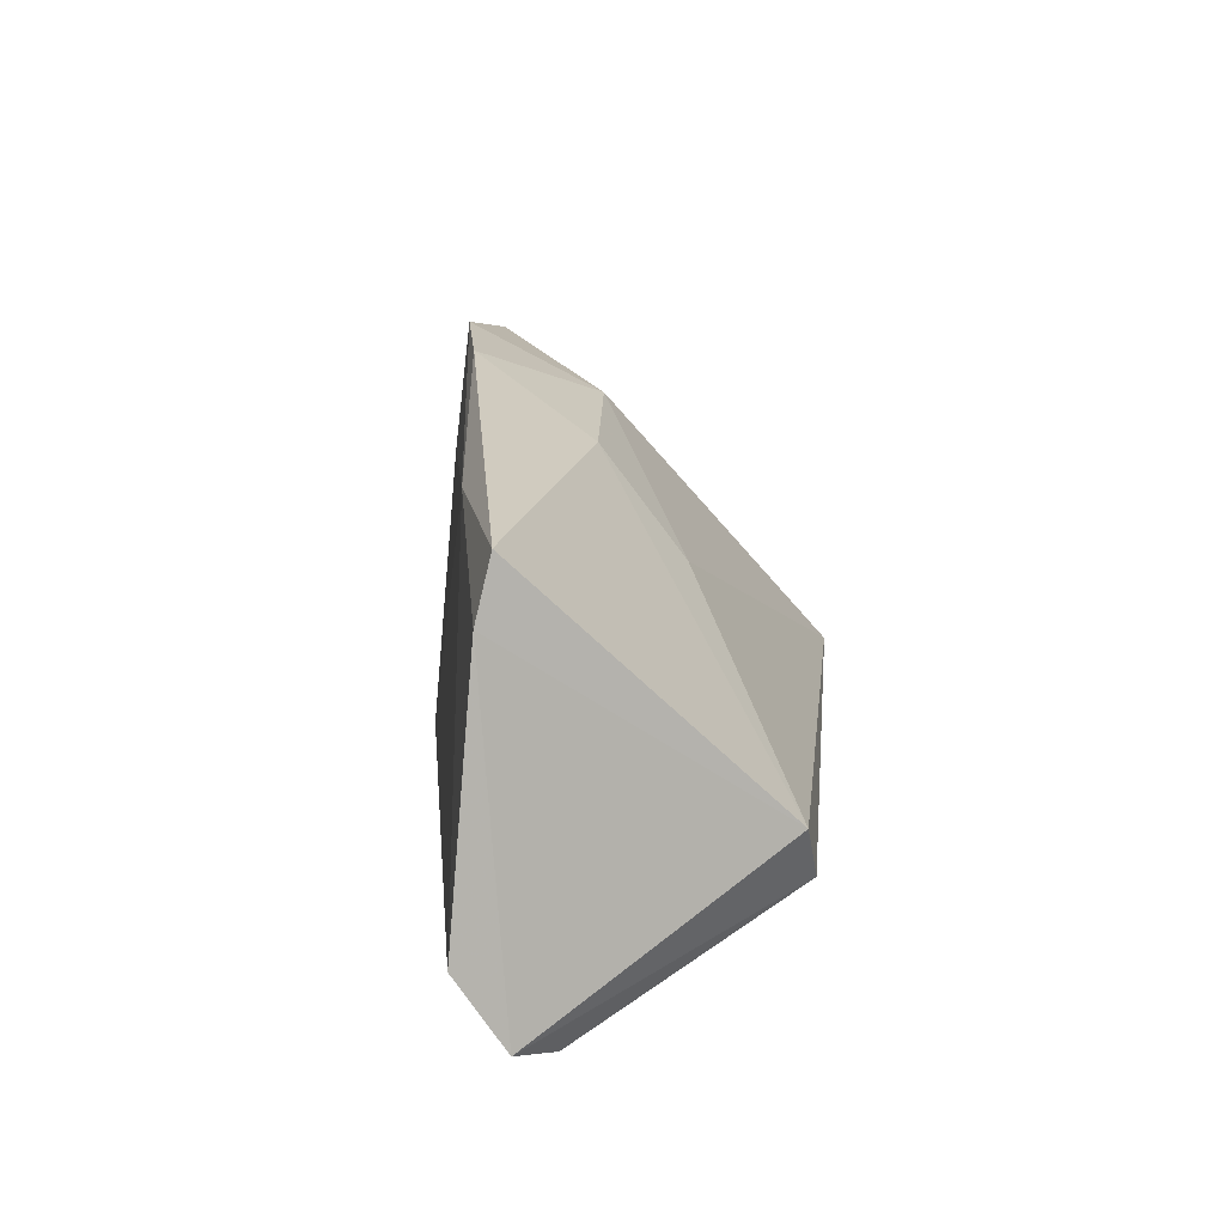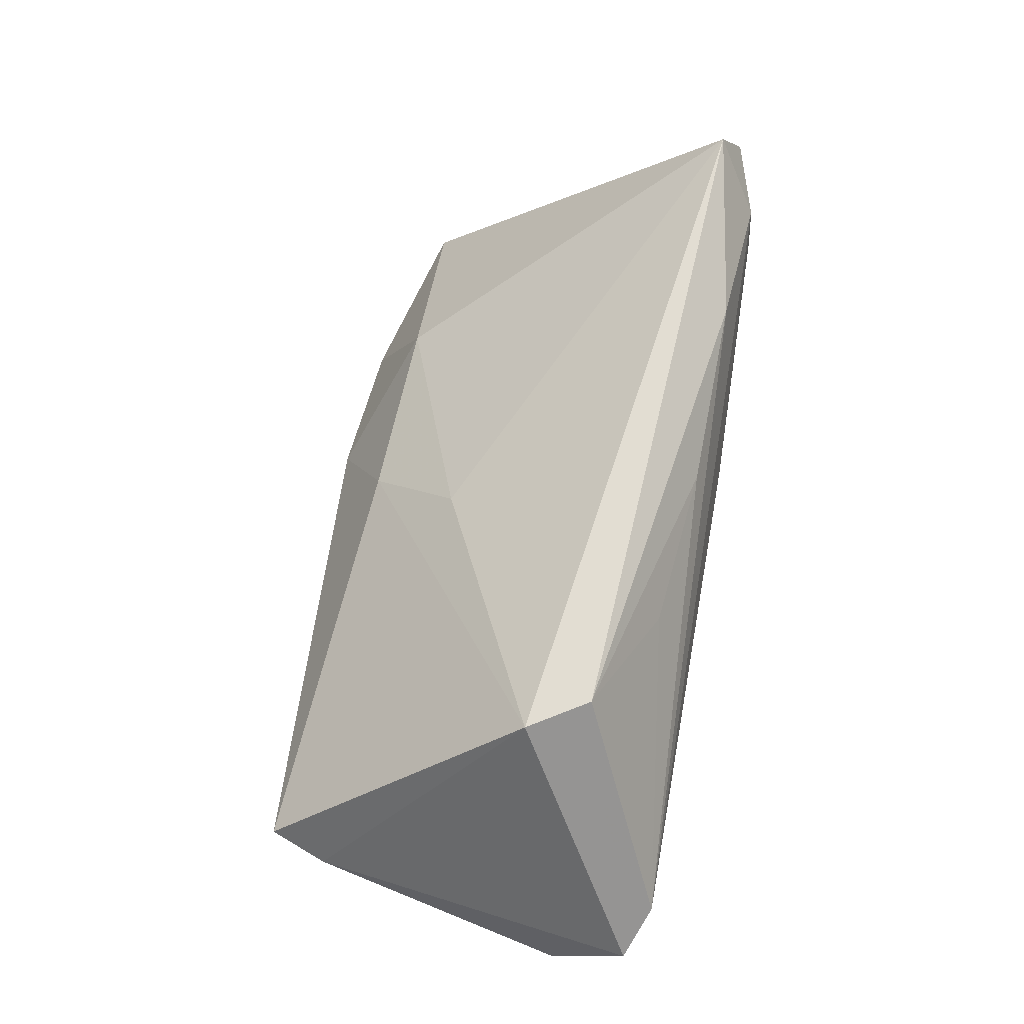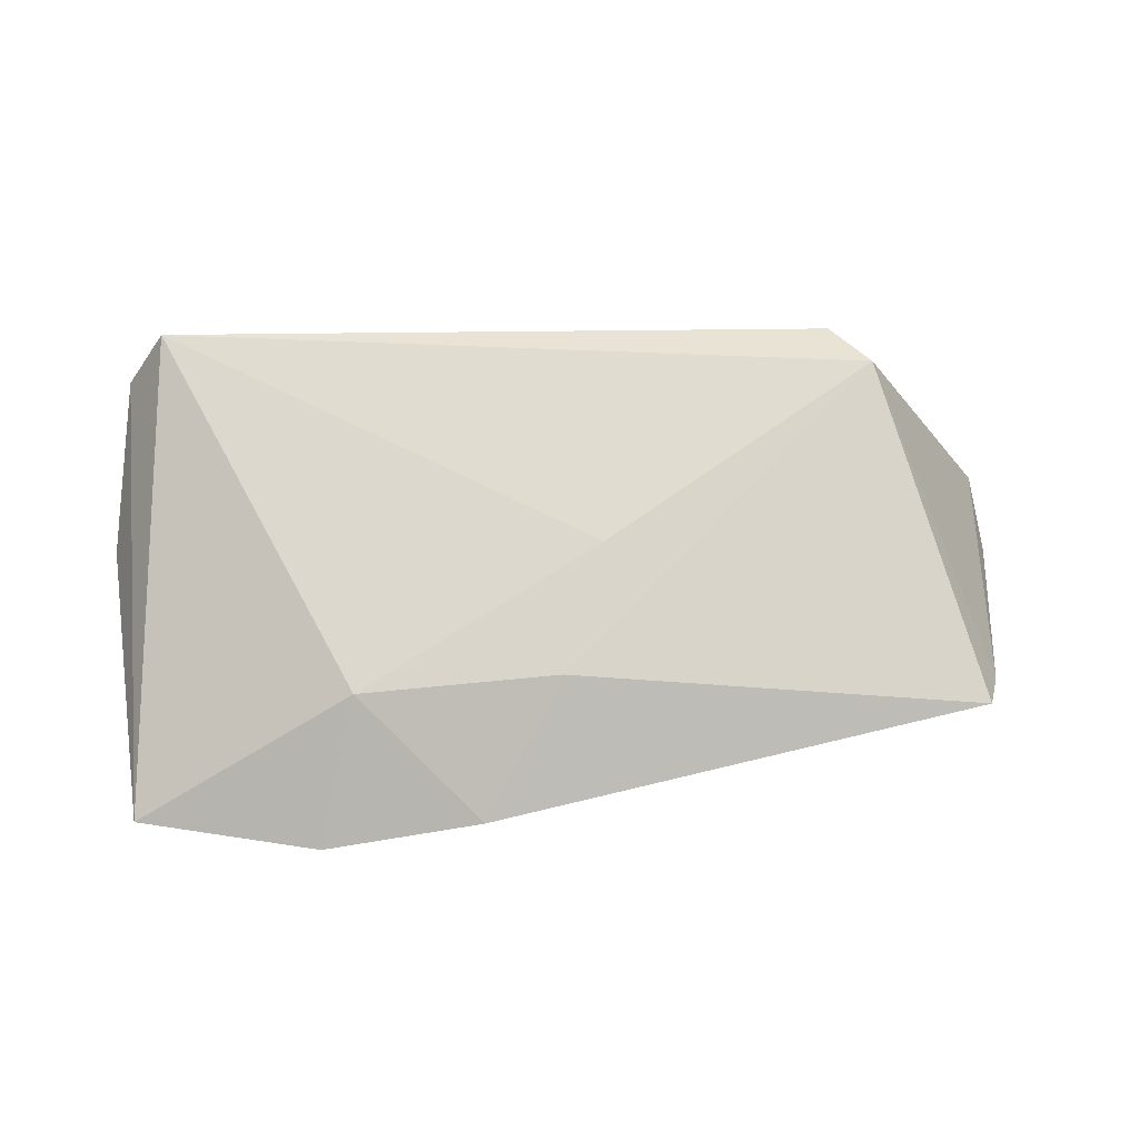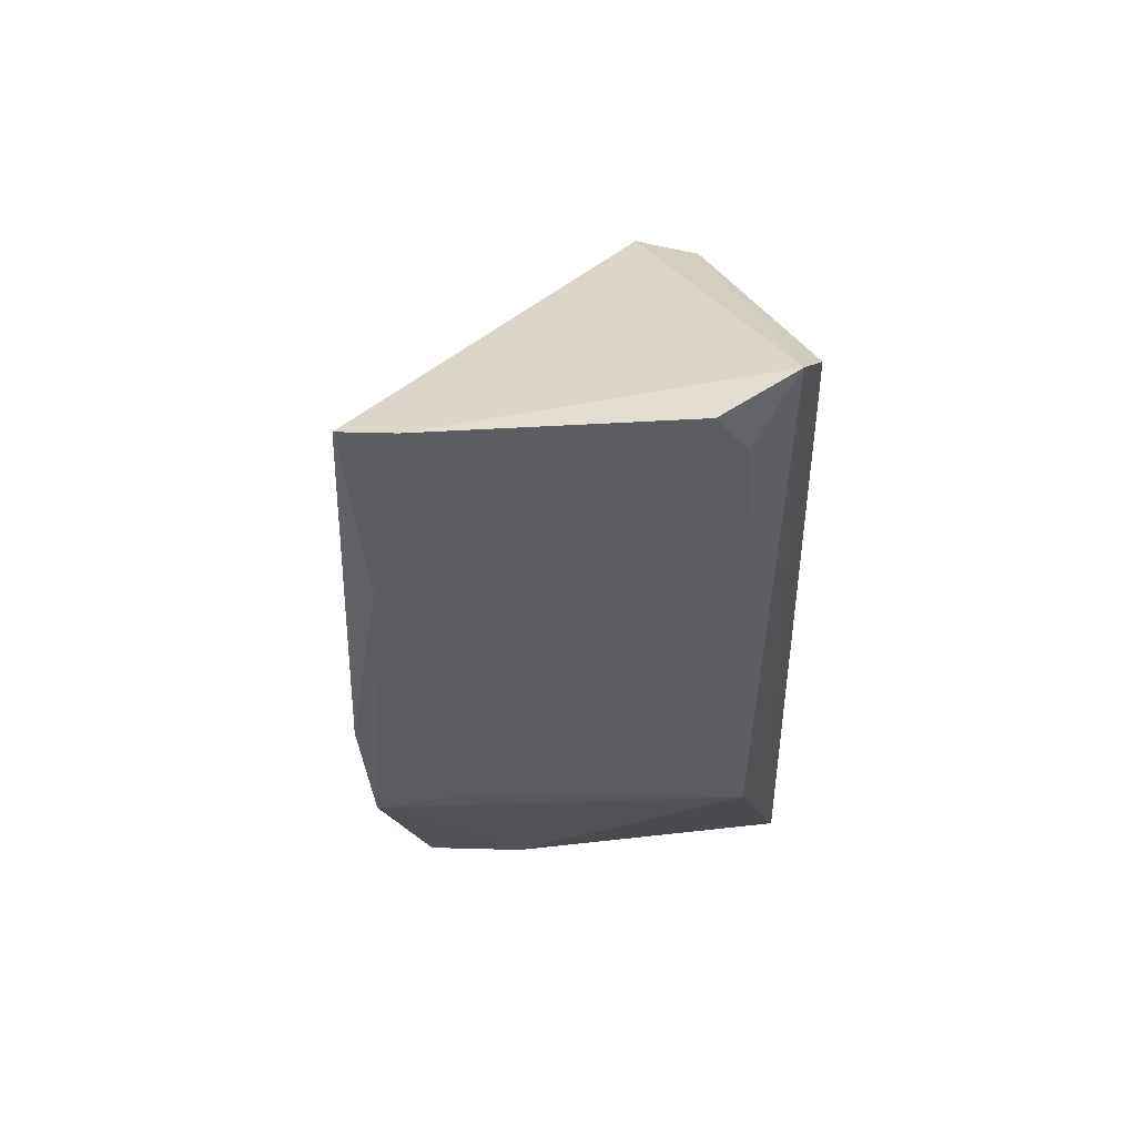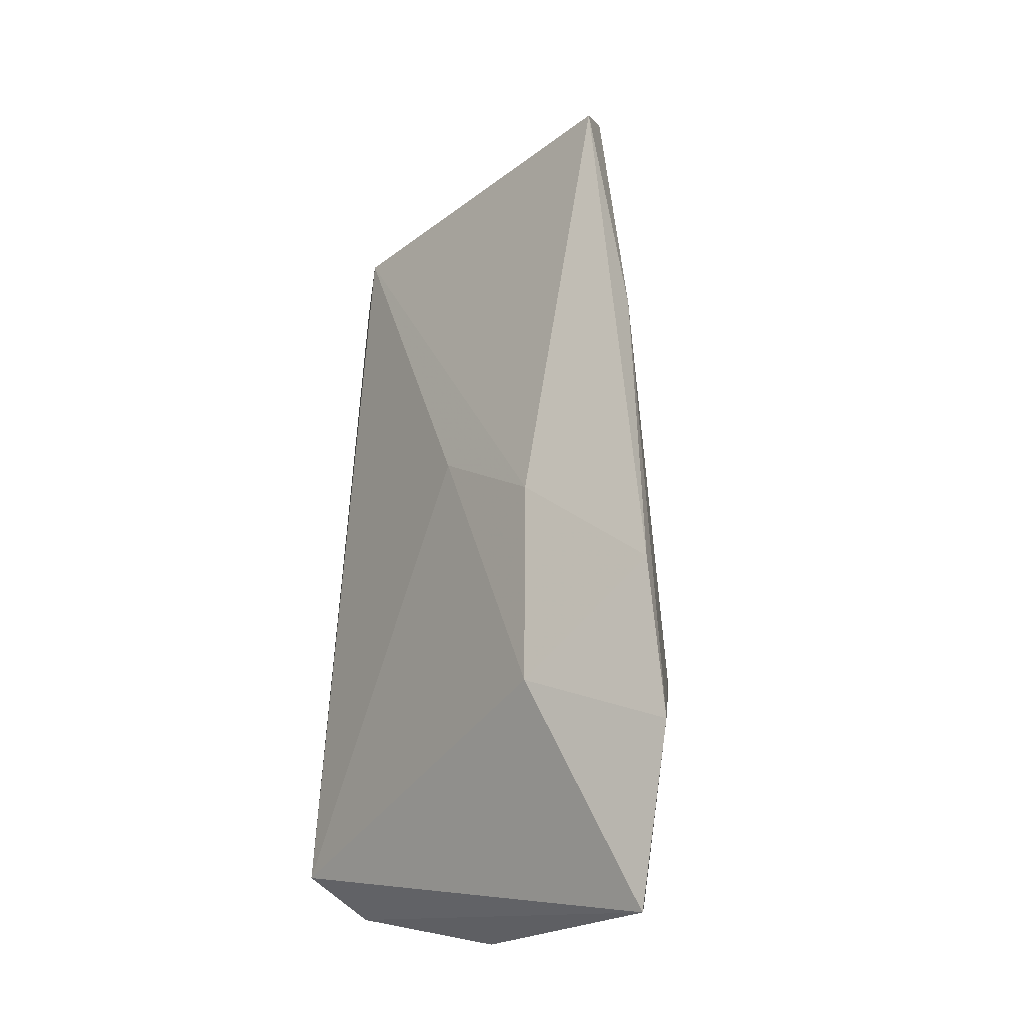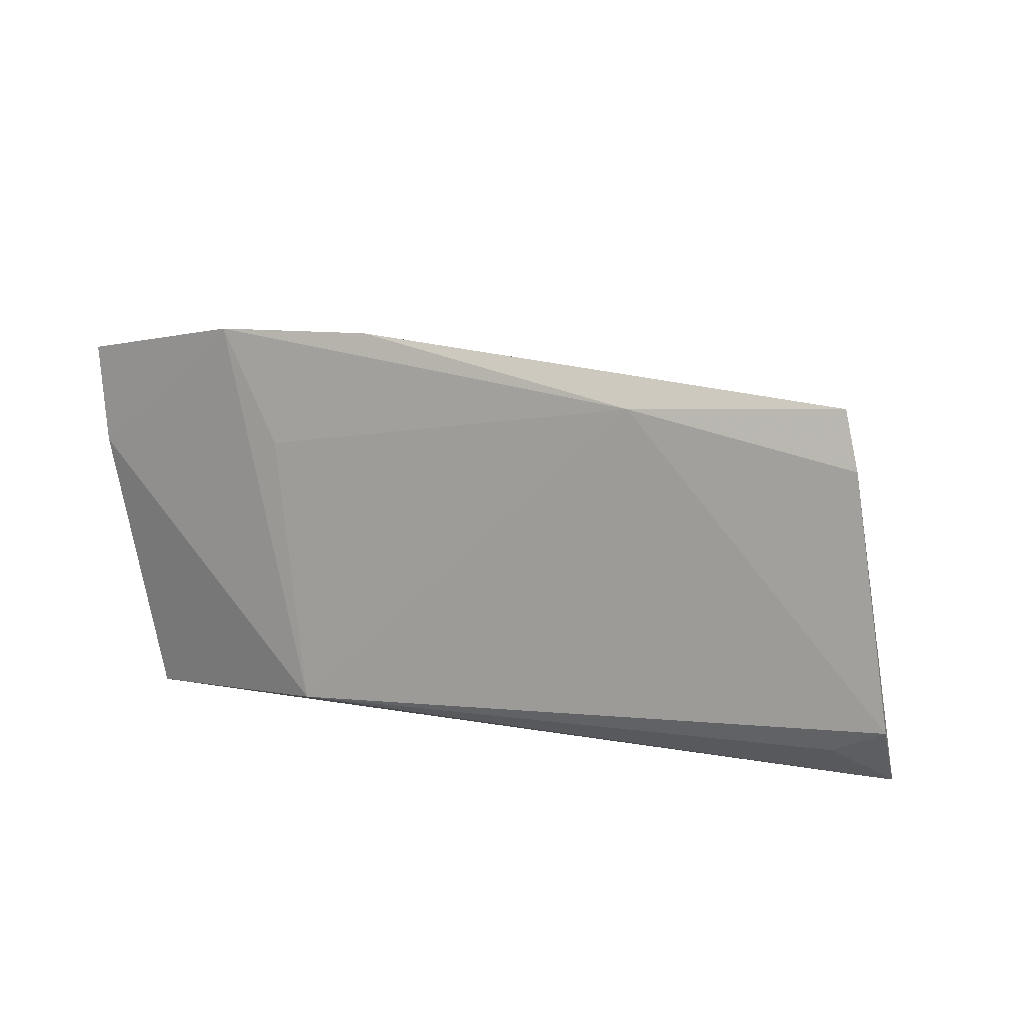
<metadata>
{"format":"obj","ext":"obj","renderer":"f3d","projection":"perspective","resolution":1024,"background":"white","views":[{"elev":19.4,"azim":-84.4,"up":"+Y"},{"elev":65.2,"azim":-79.5,"up":"+Z"},{"elev":33.3,"azim":175.8,"up":"+Z"},{"elev":-24.3,"azim":-88.5,"up":"+Z"},{"elev":74.0,"azim":94.6,"up":"+Y"},{"elev":19.3,"azim":-151.4,"up":"+Y"}]}
</metadata>
<code>
v -0.02312 -0.01658 0.01863
v 0.02793 0.0333 -0.01915
v 0.05152 -0.0171 0.01881
v -0.05647 -0.02185 0.002046
v 0.04114 -0.02017 0.01799
v -0.06273 -0.01016 -0.007881
v 0.0198 0.01871 -0.01987
v 0.02176 -0.0188 0.02239
v 0.02312 0.02572 -0.001516
v -0.02795 0.02787 -0.01126
v -0.007907 0.01398 0.01127
v 0.04926 0.01465 -0.01893
v 0.05421 -0.004993 0.0003636
v 0.007021 -0.02185 0.002546
v 0.04051 -0.0207 0.0112
v 0.01431 -0.01619 -0.02248
v -0.03871 -0.01005 0.02696
v 0.04644 -0.0145 0.02696
v -0.05632 0.02243 -0.005738
v -0.04311 -0.002612 0.02599
v -0.0561 -0.01387 -0.008166
v -0.05389 0.02968 -0.004176
v -0.002049 0.02614 0.0003525
v 0.0508 0.02772 -0.01802
v -0.002571 -0.01848 0.0194
v -0.06225 -0.0193 -0.001925
v 0.008002 0.03421 -0.01546
v 0.04305 -0.02185 -0.0171
f 2 16 7
f 12 16 2
f 10 16 6
f 10 7 16
f 2 7 10
f 24 12 2
f 13 12 24
f 23 22 20
f 28 26 16
f 16 12 28
f 28 12 13
f 19 10 6
f 22 10 19
f 6 26 19
f 20 22 19
f 19 26 20
f 22 23 27
f 2 10 27
f 27 10 22
f 18 24 9
f 9 24 2
f 2 27 9
f 9 27 23
f 6 16 21
f 21 26 6
f 16 26 21
f 17 18 20
f 20 26 17
f 11 23 20
f 11 9 23
f 20 18 11
f 18 9 11
f 18 5 3
f 3 5 28
f 3 28 13
f 13 24 3
f 3 24 18
f 18 17 8
f 8 5 18
f 28 5 15
f 15 14 28
f 5 14 15
f 4 17 26
f 26 28 4
f 28 14 4
f 4 14 5
f 5 8 4
f 25 8 17
f 25 4 8
f 17 4 1
f 1 25 17
f 4 25 1

</code>
